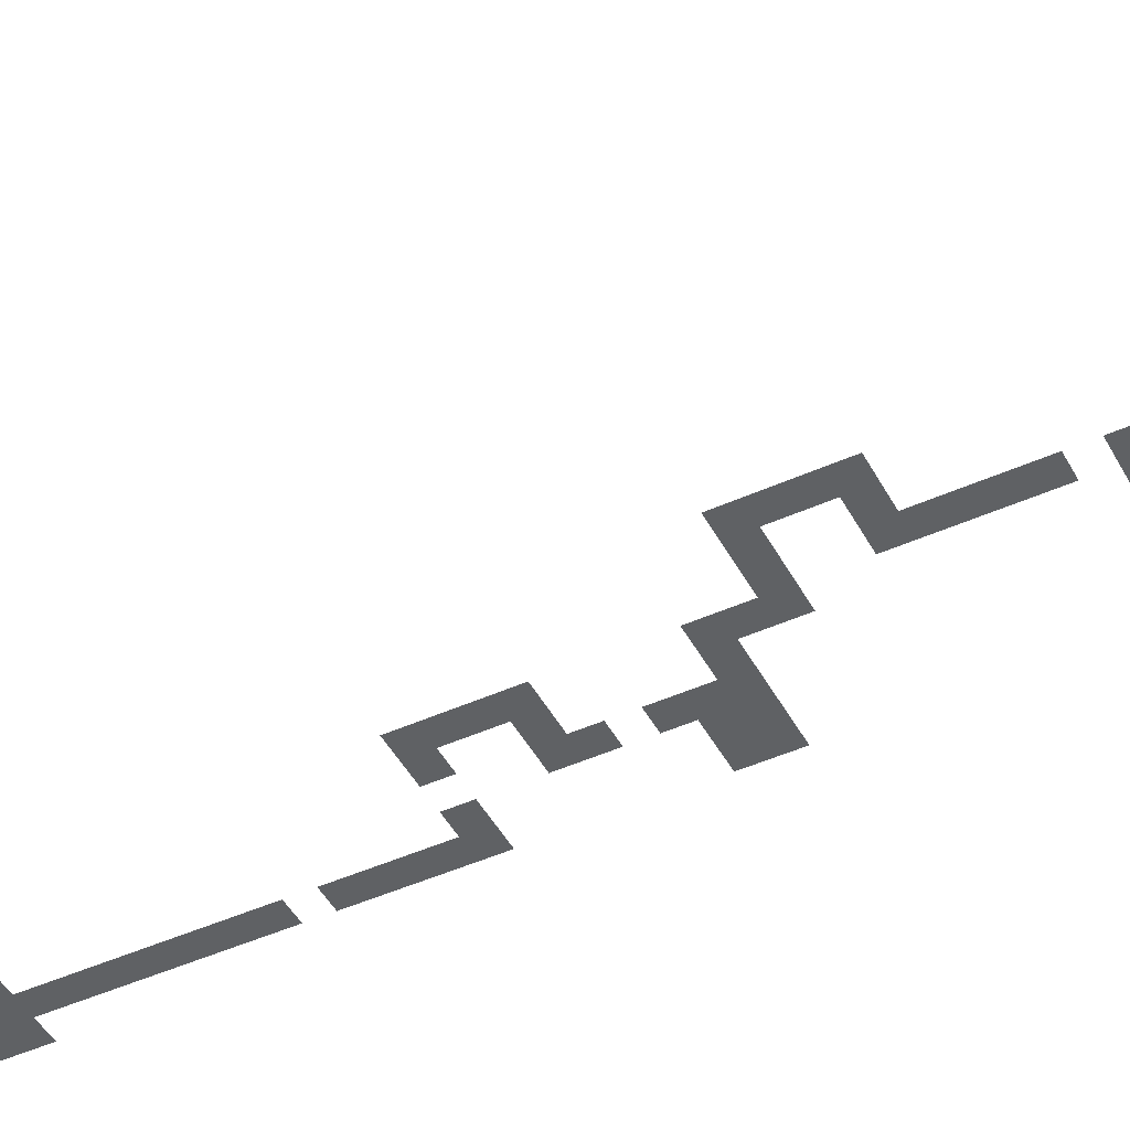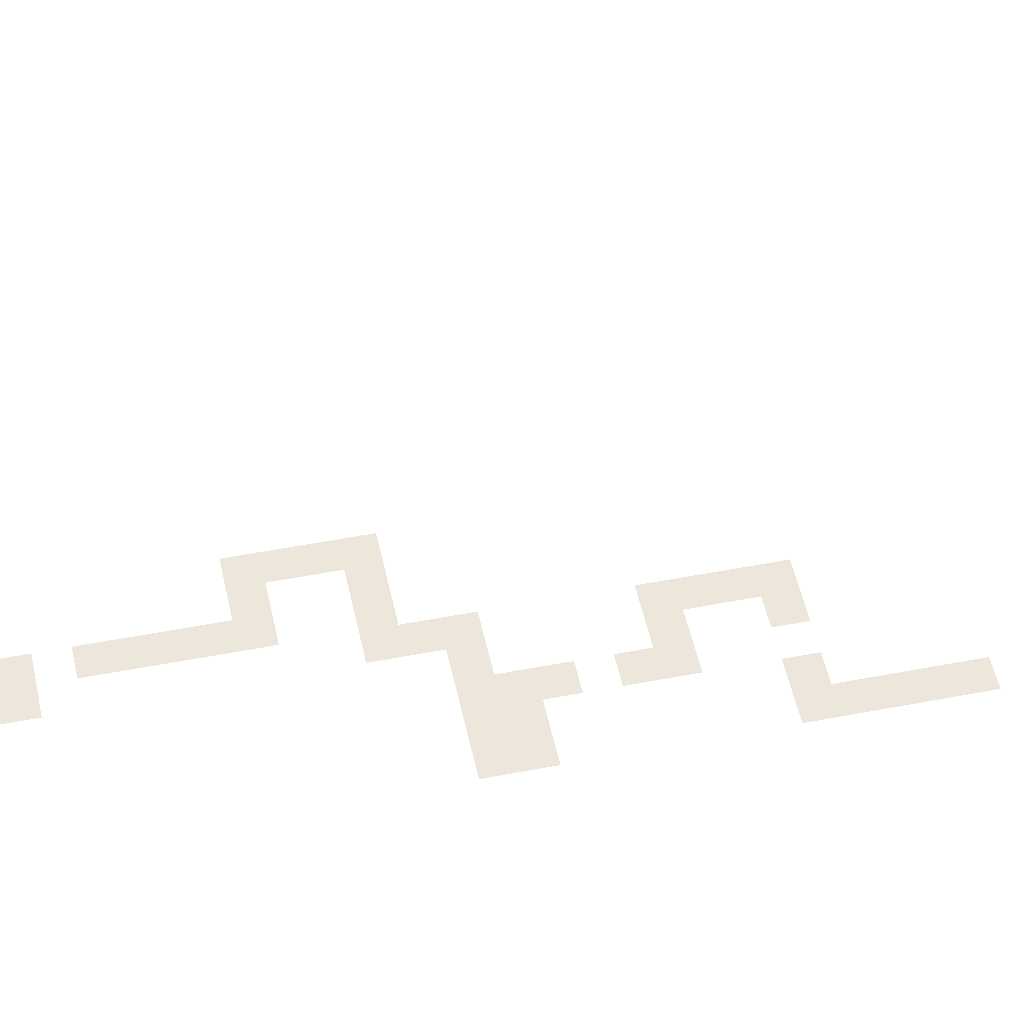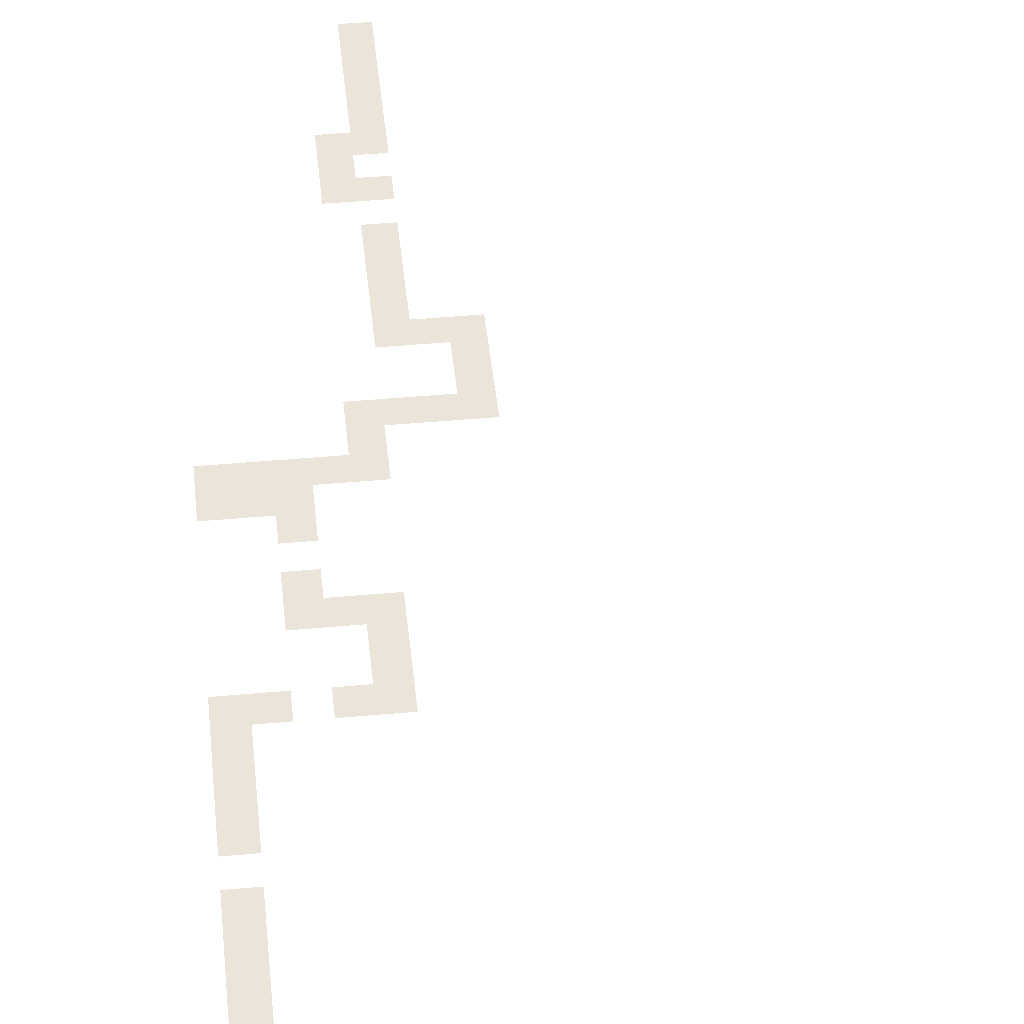
<metadata>
{"format":"obj","ext":"obj","renderer":"f3d","projection":"perspective","resolution":1024,"background":"white","views":[{"elev":-46.7,"azim":117.2,"up":"+Z"},{"elev":50.3,"azim":-102.0,"up":"+Z"},{"elev":45.2,"azim":-6.0,"up":"+Z"}]}
</metadata>
<code>
v -27.5 -7.5 0
v -30 -7.5 0
v -30 -5 0
v -27.5 -5 0
v -27.5 -10 0
v -30 -10 0
v -27.5 -12.5 0
v -30 -12.5 0
v -27.5 -15 0
v -30 -15 0
v -27.5 -17.5 0
v -30 -17.5 0
v -30 -22.5 0
v -32.5 -22.5 0
v -32.5 -20 0
v -30 -20 0
v -27.5 -32.5 0
v -30 -32.5 0
v -30 -30 0
v -27.5 -30 0
v -27.5 -35 0
v -30 -35 0
v -27.5 -37.5 0
v -30 -37.5 0
v -25 -40 0
v -27.5 -40 0
v -25 -37.5 0
v -22.5 -42.5 0
v -25 -42.5 0
v -22.5 -40 0
v -22.5 -45 0
v -25 -45 0
v -25 -47.5 0
v -27.5 -47.5 0
v -27.5 -45 0
v -30 -47.5 0
v -30 -45 0
v -30 -50 0
v -32.5 -50 0
v -32.5 -47.5 0
v -32.5 -52.5 0
v -35 -52.5 0
v -35 -50 0
v -37.5 -52.5 0
v -37.5 -50 0
v -40 -52.5 0
v -40 -50 0
v -37.5 -55 0
v -40 -55 0
v -32.5 -65 0
v -35 -65 0
v -35 -62.5 0
v -32.5 -62.5 0
v -30 -67.5 0
v -32.5 -67.5 0
v -30 -65 0
v -30 -70 0
v -32.5 -70 0
v -40 -75 0
v -42.5 -75 0
v -42.5 -72.5 0
v -40 -72.5 0
v -40 -77.5 0
v -42.5 -77.5 0
v -40 -80 0
v -42.5 -80 0
v -40 -90 0
v -42.5 -90 0
v -42.5 -87.5 0
v -40 -87.5 0
v -40 -92.5 0
v -42.5 -92.5 0
v -40 -95 0
v -42.5 -95 0
v -40 -97.5 0
v -42.5 -97.5 0
v -40 -100 0
v -42.5 -100 0
v -40 -102.5 0
v -42.5 -102.5 0
v -40 -105 0
v -42.5 -105 0
v -40 -107.5 0
v -42.5 -107.5 0
v -27.5 -20 0
v -22.5 -47.5 0
v -30 -52.5 0
v -30 -72.5 0
v -32.5 -72.5 0
v -32.5 -17.5 0
v -32.5 -45 0
v -42.5 -52.5 0
v -42.5 -50 0
v -42.5 -70 0
v -40 -70 0
v -27.5 -25 0
v -30 -25 0
v -27.5 -22.5 0
v -37.5 -72.5 0
v -37.5 -70 0
v -32.5 -25 0
v -30 -40 0
v -42.5 -55 0
v -37.5 -65 0
v -37.5 -62.5 0
v -30 -27.5 0
v -27.5 -27.5 0
v -37.5 -60 0
v -35 -60 0
v -42.5 -85 0
v -40 -85 0
v -22.5 -37.5 0
v -35 -55 0
v -30 -62.5 0
v -35 -57.5 0
v -37.5 -57.5 0
v -40 -82.5 0
v -42.5 -82.5 0
v -35 -72.5 0
v -35 -70 0
v -37.5 -112.5 0
v -45.18 -112.5 0
v -45.18 -104.8 0
v -37.5 -104.8 0
v 0 -2.5 0
v -2.5 -2.5 0
v -2.5 0 0
v 0 0 0
g mesh_0001
f 1 2 3 4
g mesh_0002
f 5 6 2 1
f 7 8 6 5
f 9 10 8 7
f 11 12 10 9
f 13 14 15 16
f 17 18 19 20
f 21 22 18 17
f 23 24 22 21
f 25 26 23 27
f 28 29 25 30
f 31 32 29 28
f 33 34 35 32
f 34 36 37 35
f 38 39 40 36
f 41 42 43 39
f 42 44 45 43
f 44 46 47 45
f 48 49 46 44
f 50 51 52 53
f 54 55 50 56
f 57 58 55 54
f 59 60 61 62
f 63 64 60 59
f 65 66 64 63
f 67 68 69 70
f 71 72 68 67
f 73 74 72 71
f 75 76 74 73
f 77 78 76 75
f 79 80 78 77
f 81 82 80 79
f 83 84 82 81
g mesh_0003
f 85 16 12 11
f 86 33 32 31
f 87 41 39 38
f 88 89 58 57
g mesh_0004
f 16 15 90 12
f 36 40 91 37
f 46 92 93 47
f 62 61 94 95
g mesh_0005
f 96 97 13 98
f 99 62 95 100
g mesh_0006
f 97 101 14 13
f 26 102 24 23
f 49 103 92 46
f 51 104 105 52
g mesh_0007
f 20 19 106 107
f 52 105 108 109
f 70 69 110 111
g mesh_0008
f 30 25 27 112
f 113 48 44 42
f 56 50 53 114
g mesh_0009
f 115 116 48 113
f 117 118 66 65
g mesh_0010
f 89 119 120 58
g mesh_0011
f 121 122 123 124
g mesh_tile_0003
f 125 126 127 128

</code>
